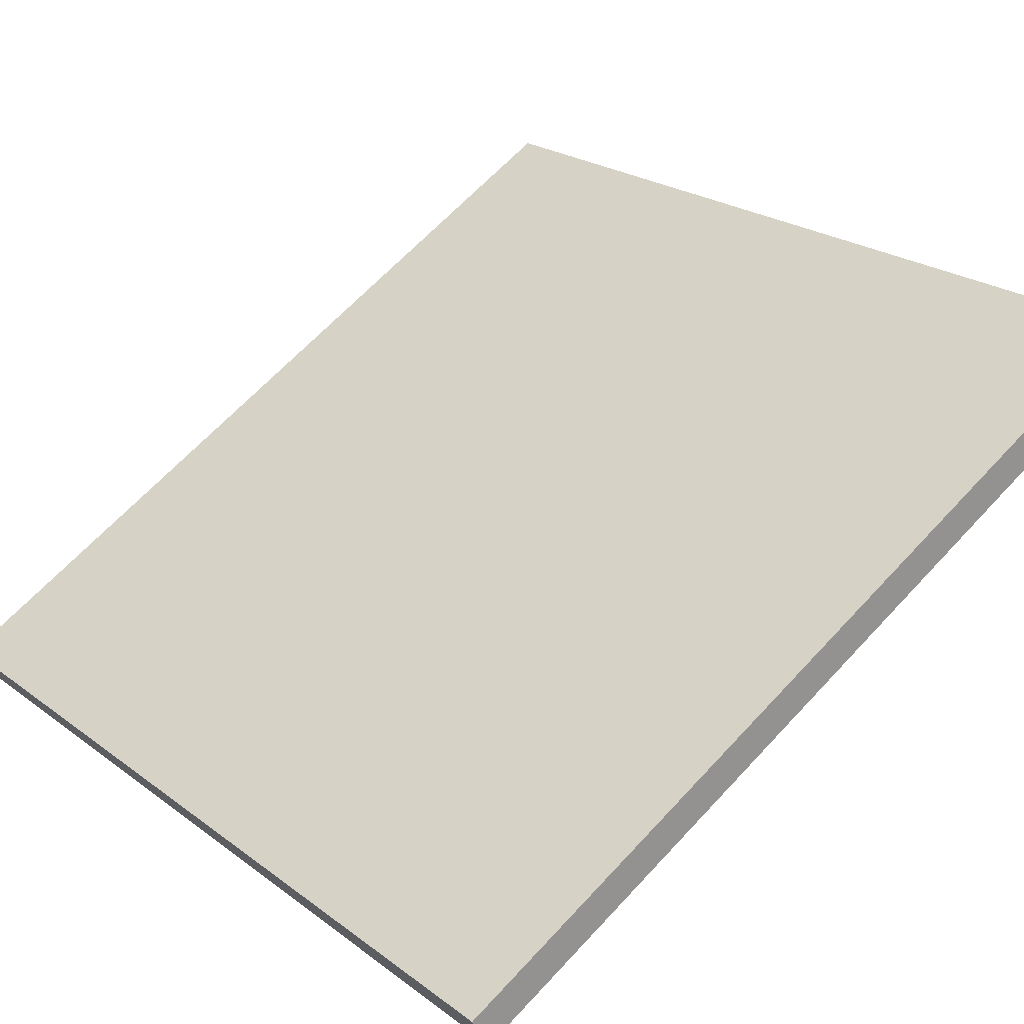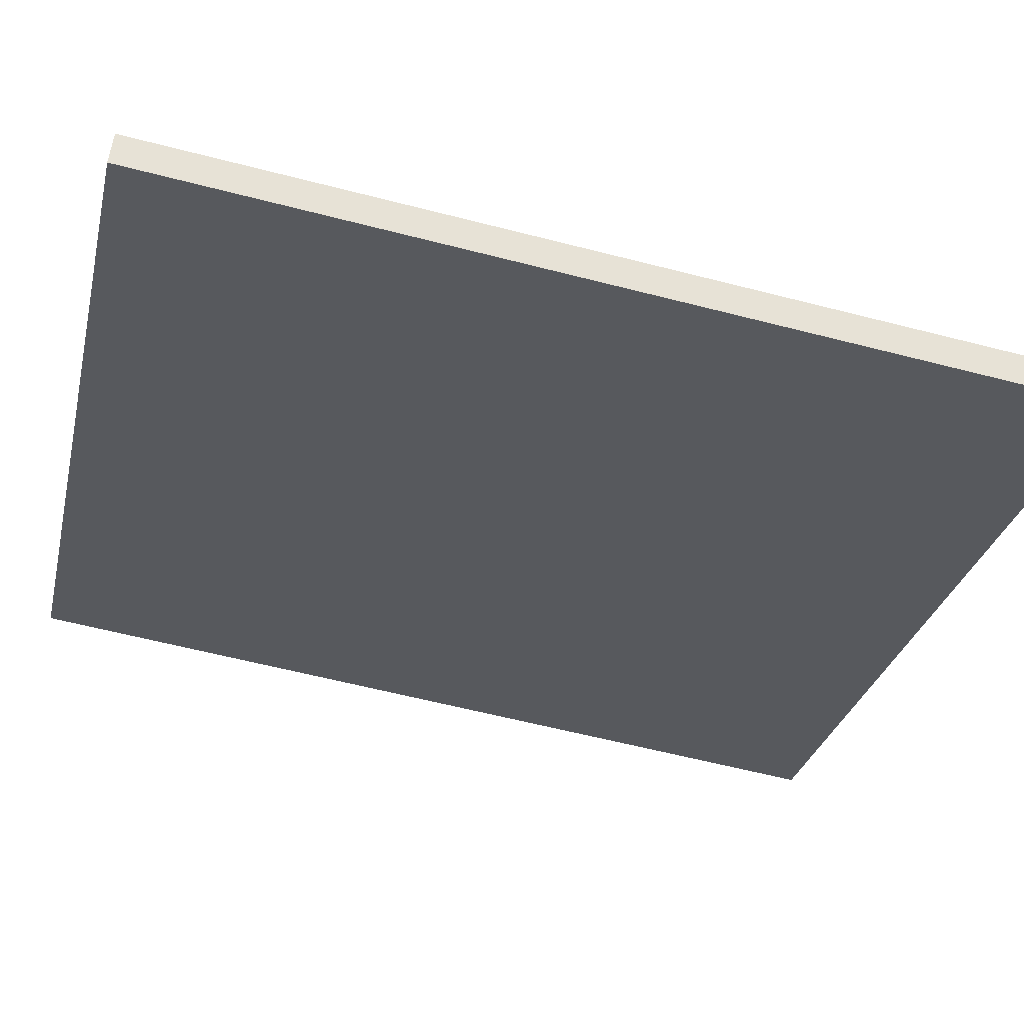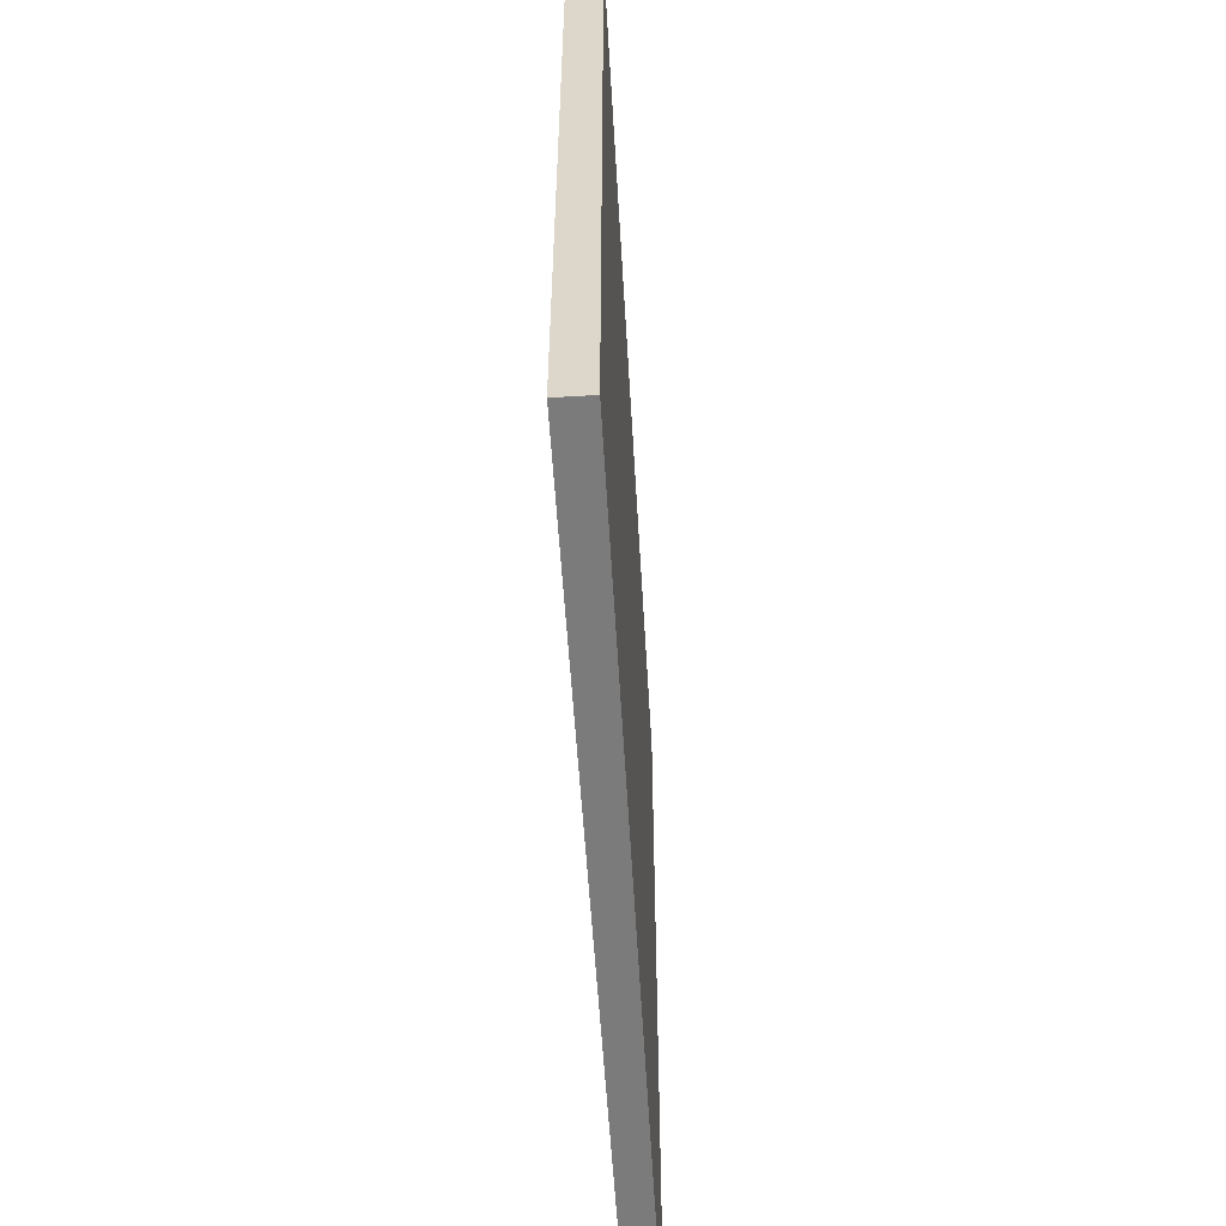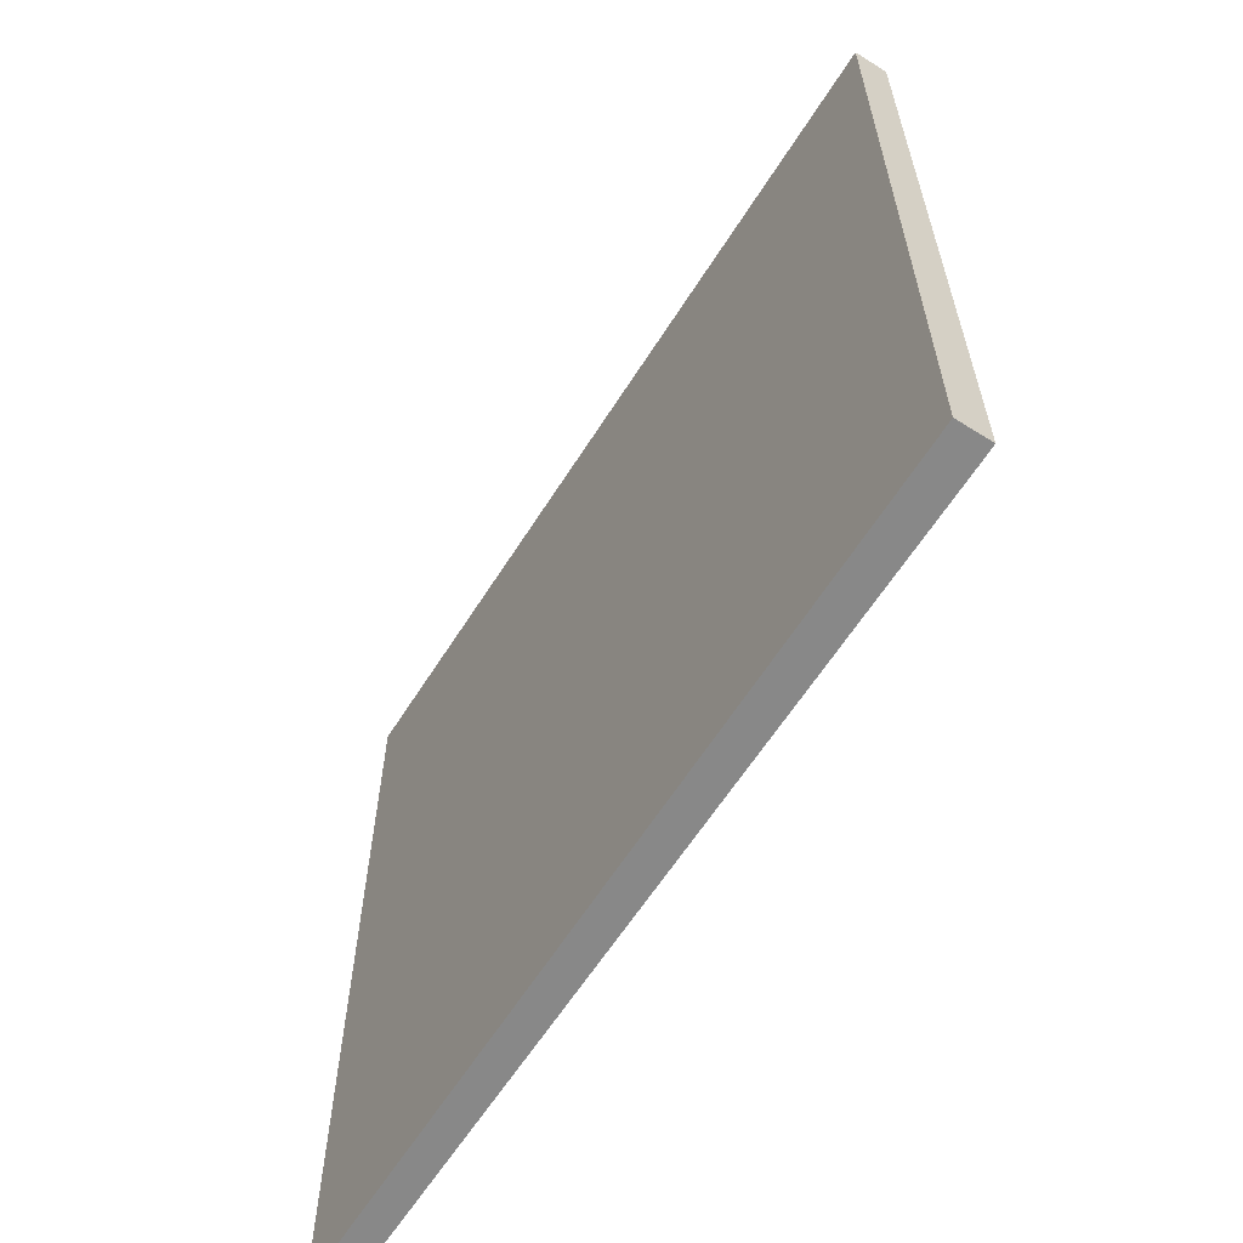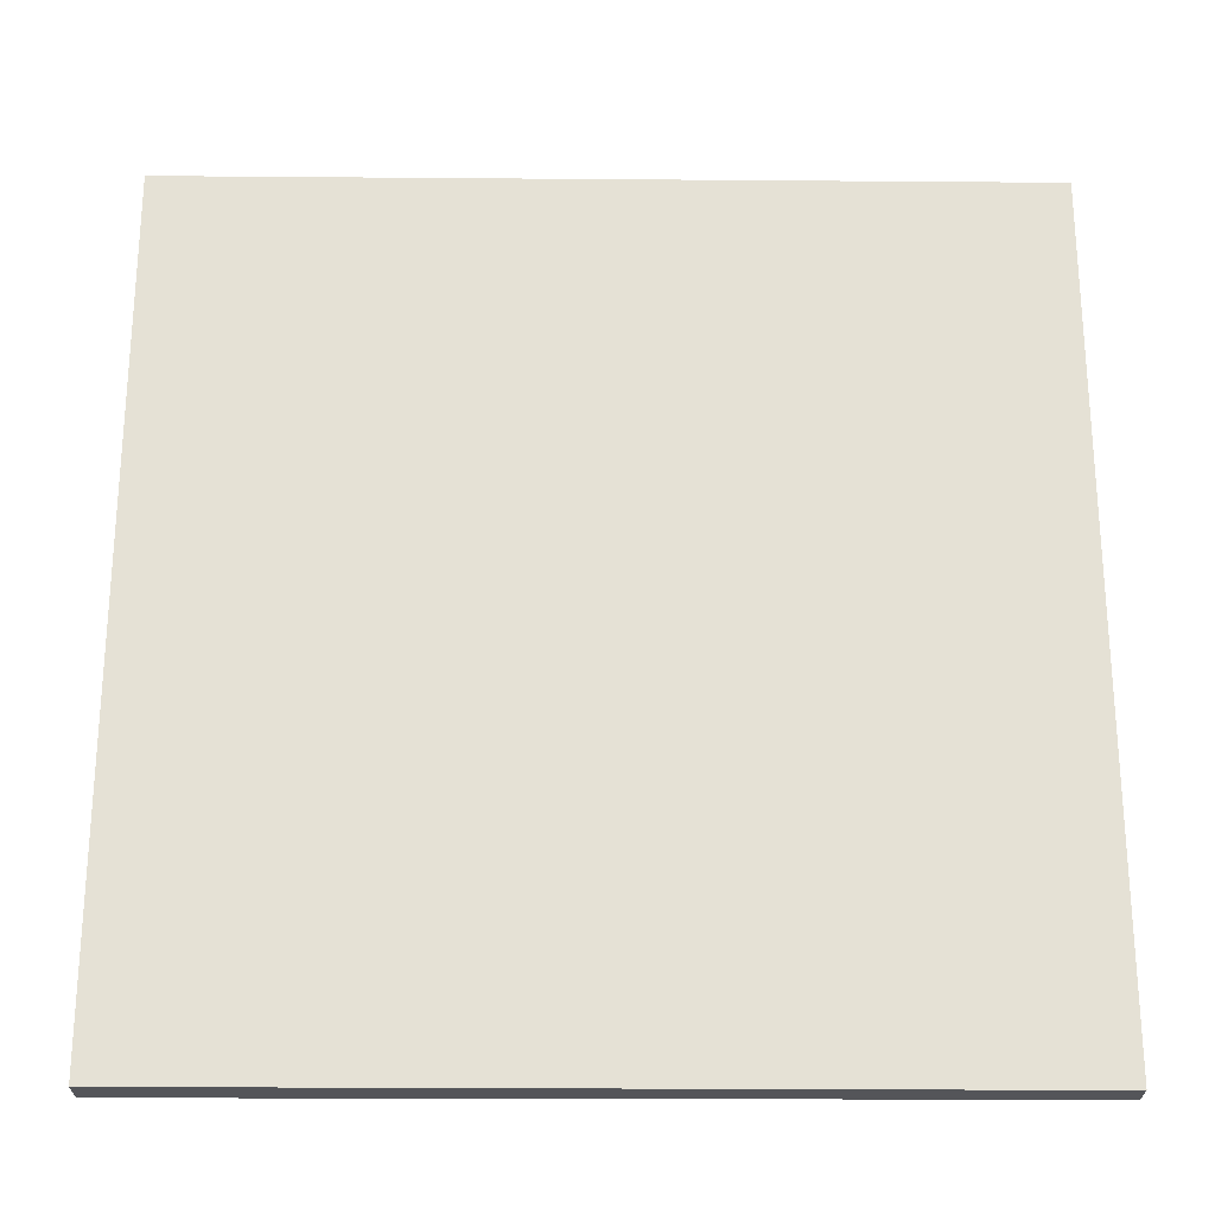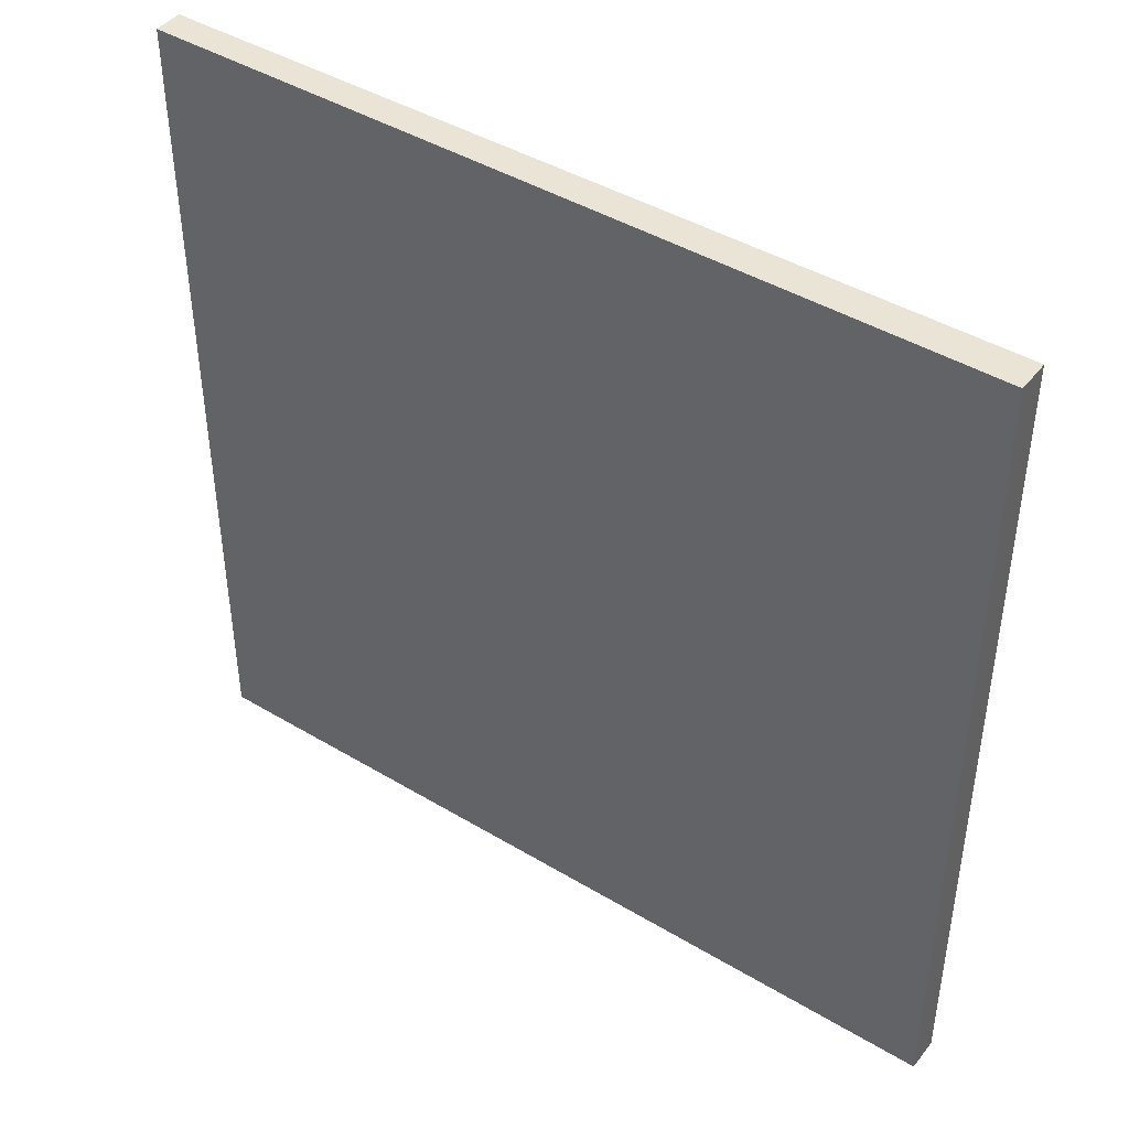
<metadata>
{"format":"obj","ext":"obj","renderer":"f3d","projection":"perspective","resolution":1024,"background":"white","views":[{"elev":65.4,"azim":-137.2,"up":"+Y"},{"elev":-61.0,"azim":75.3,"up":"+Y"},{"elev":-58.5,"azim":-118.5,"up":"+Z"},{"elev":-62.8,"azim":-154.5,"up":"+Z"},{"elev":-24.7,"azim":-32.6,"up":"+Z"},{"elev":43.7,"azim":-176.9,"up":"+Z"}]}
</metadata>
<code>
v -16.22 67.64 -3.759
v -16.22 67.64 3.759
v -16.09 67.86 -3.759
v -16.09 67.86 3.759
v -22.61 71.6 -3.759
v -22.61 71.6 3.759
v -22.45 71.86 -3.759
v -22.45 71.86 3.759
f 1 3 4
f 4 2 1
f 5 6 8
f 8 7 5
f 1 2 6
f 6 5 1
f 3 7 8
f 8 4 3
f 1 5 7
f 7 3 1
f 2 4 8
f 8 6 2

</code>
